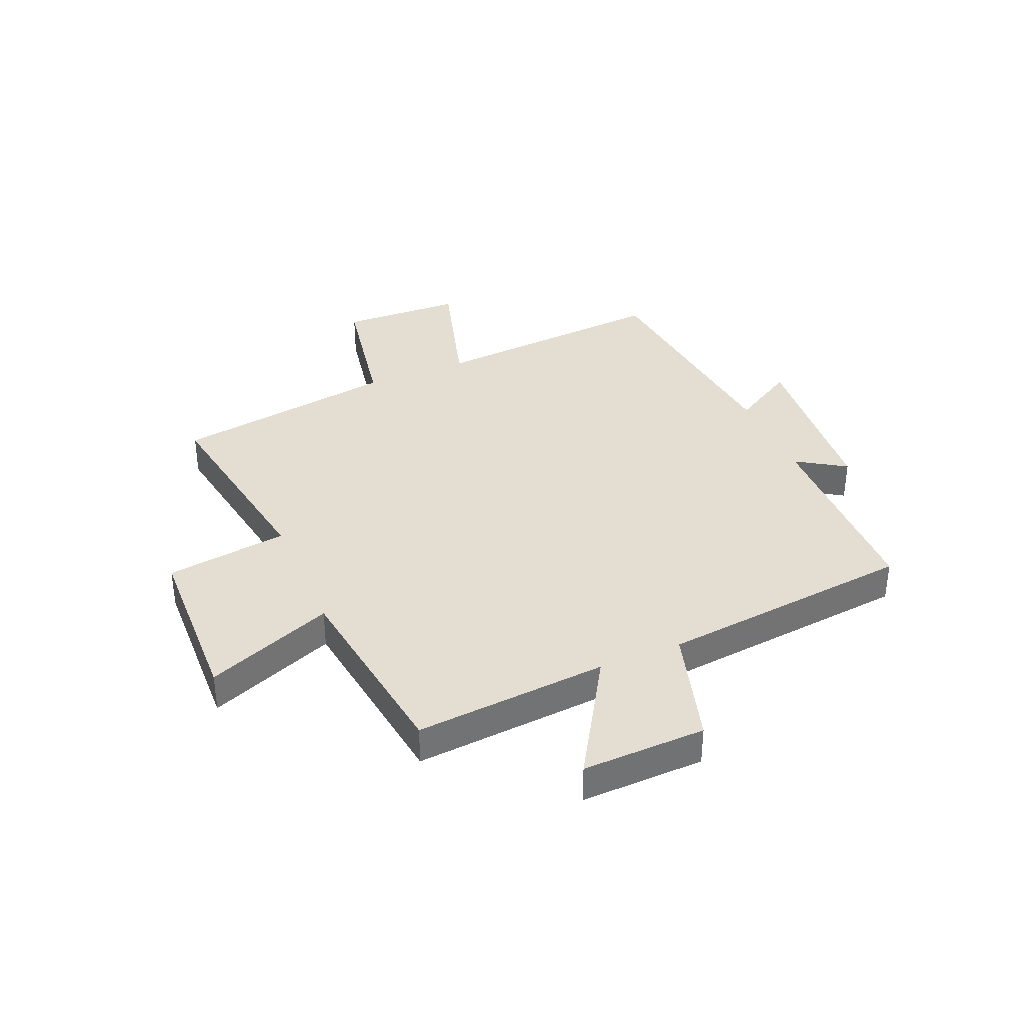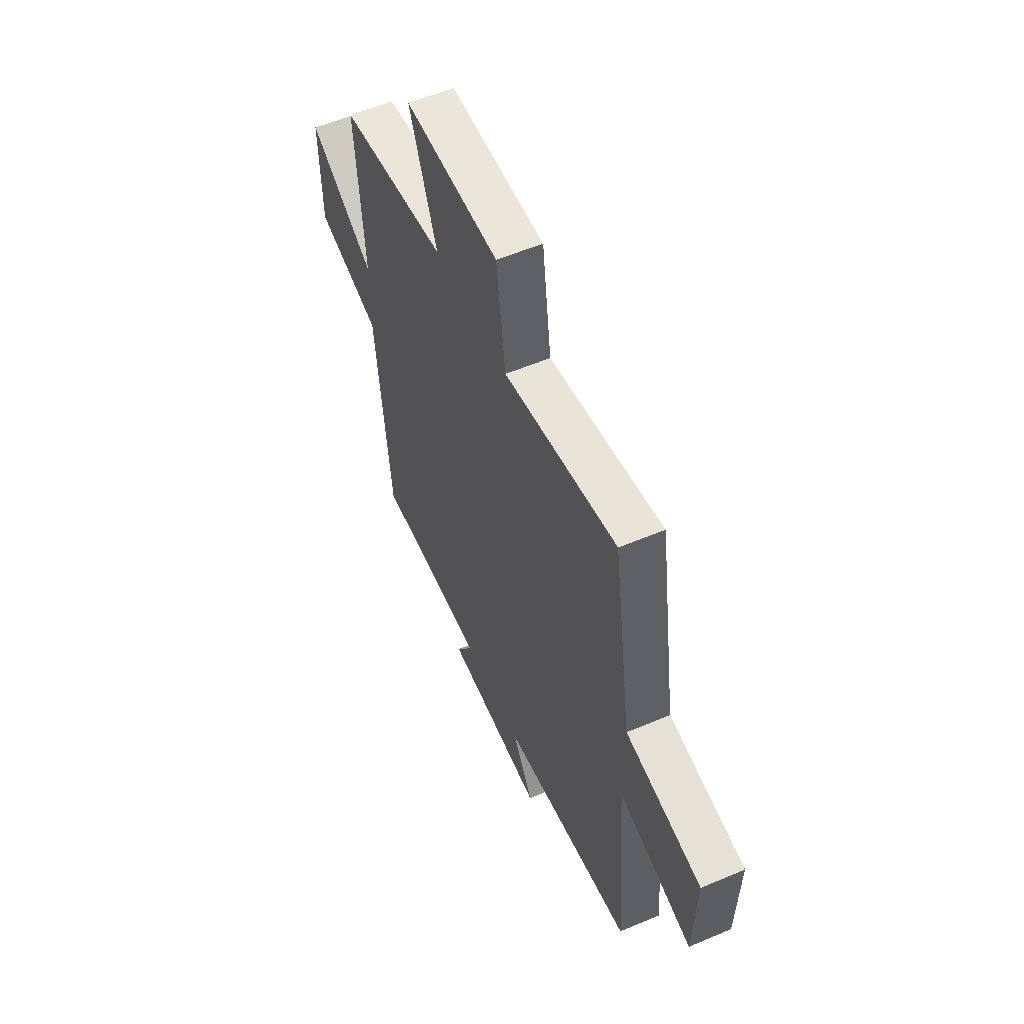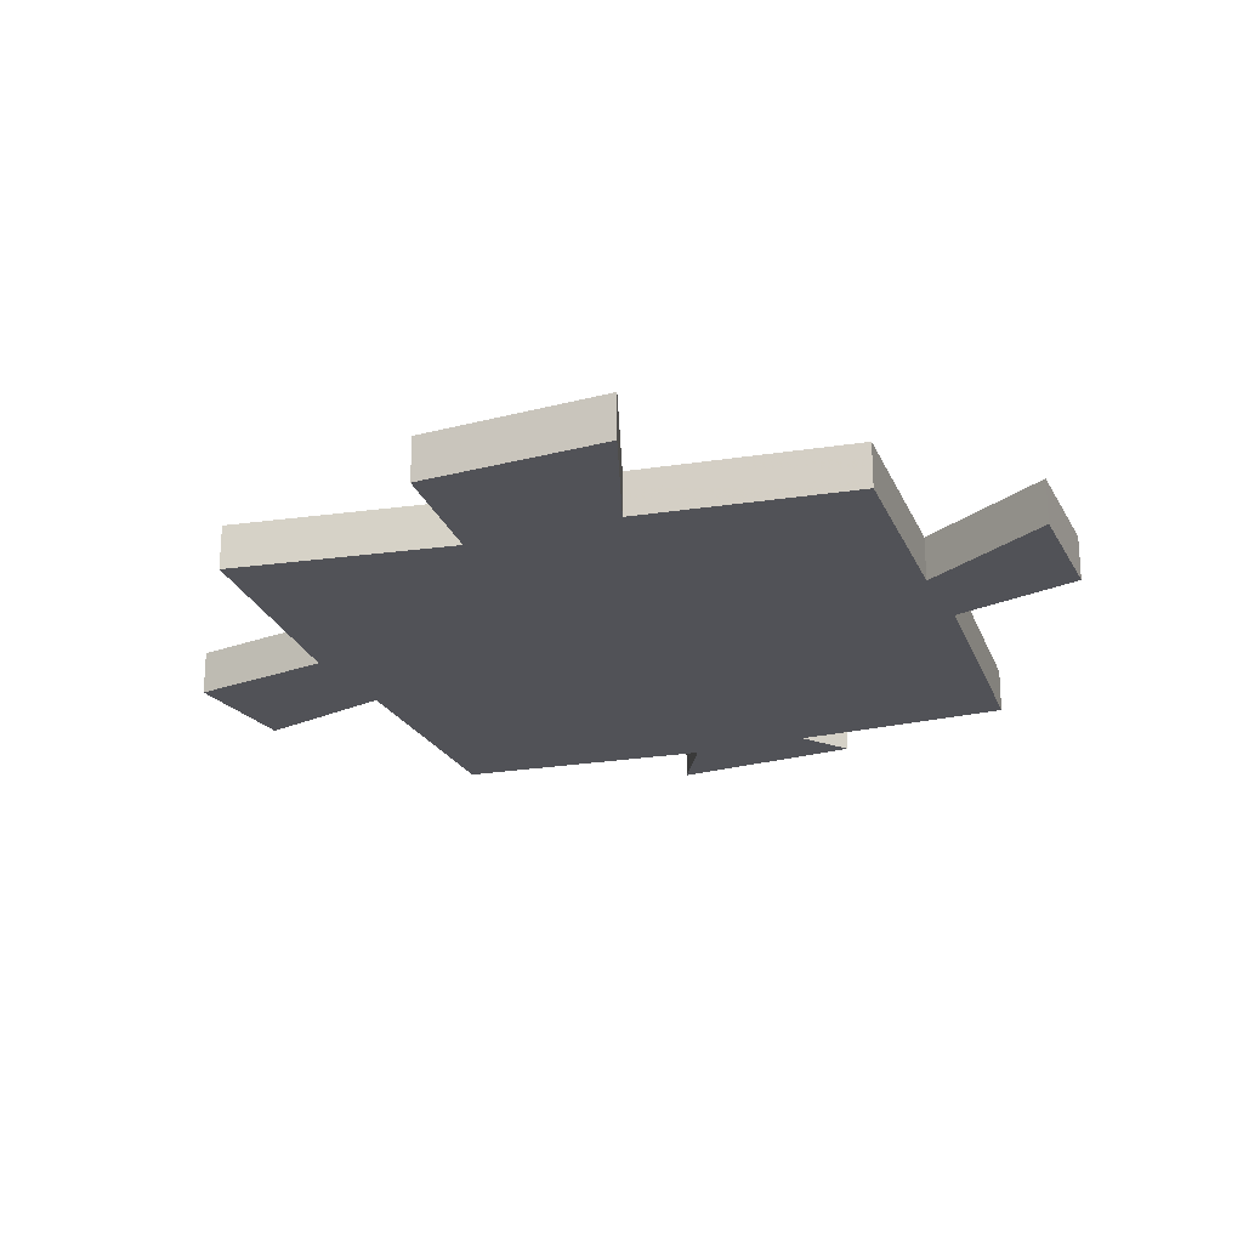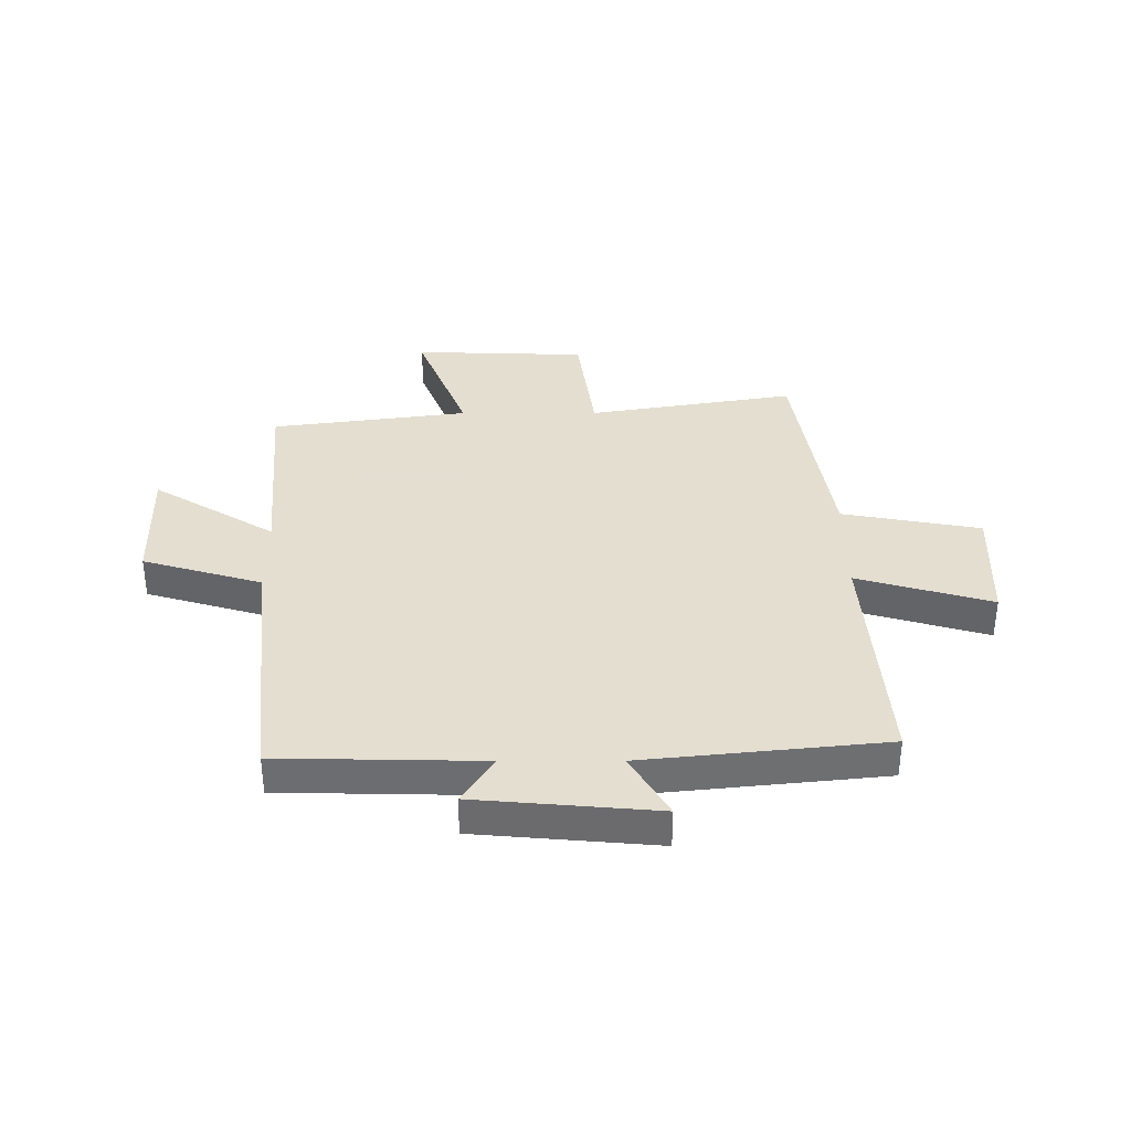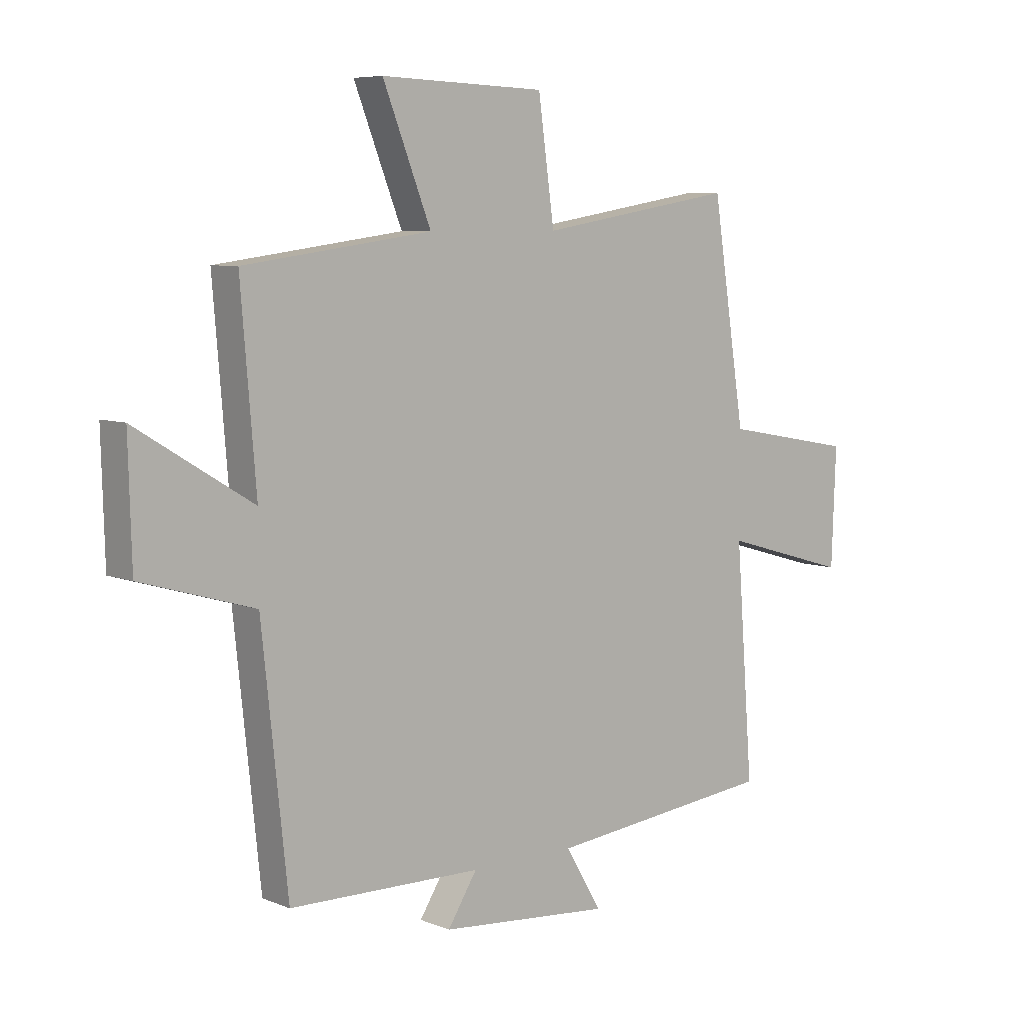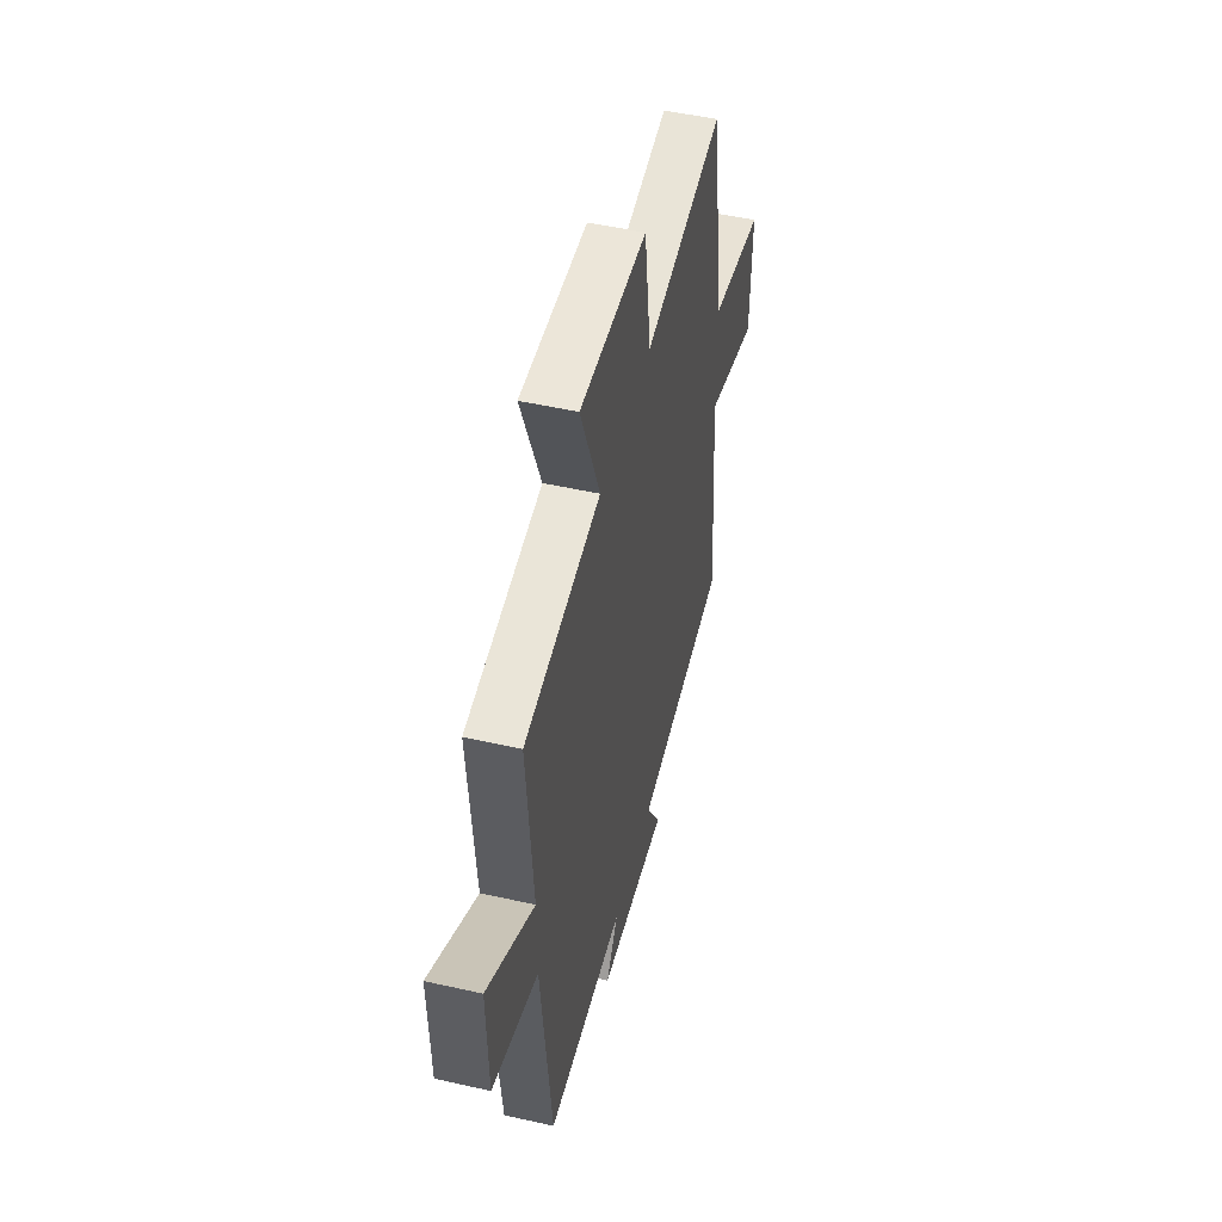
<metadata>
{"format":"obj","ext":"obj","renderer":"f3d","projection":"perspective","resolution":1024,"background":"white","views":[{"elev":36.3,"azim":67.0,"up":"+Y"},{"elev":55.7,"azim":-114.0,"up":"+Z"},{"elev":-21.6,"azim":23.3,"up":"+Y"},{"elev":35.9,"azim":179.9,"up":"+Y"},{"elev":7.0,"azim":138.9,"up":"+Z"},{"elev":49.8,"azim":104.0,"up":"+Z"}]}
</metadata>
<code>
v 0.452 0.07 -0.493
v 0.092 0.07 -0.5
v 0.147 0.07 -0.586
v -0.173 0.07 -0.614
v -0.106 0.07 -0.5
v -0.533 0.07 -0.455
v -0.5 0.07 -0.029
v -0.738 0.07 -0.098
v -0.746 0.07 0.118
v -0.5 0.07 0.163
v -0.438 0.07 0.561
v -0.07 0.07 0.5
v -0.04 0.07 0.717
v 0.268 0.07 0.727
v 0.178 0.07 0.5
v 0.528 0.07 0.453
v 0.5 0.07 0.11
v 0.717 0.07 0.242
v 0.711 0.07 0.022
v 0.5 0.07 -0.04
v 0.452 0 -0.493
v 0.092 0 -0.5
v 0.147 0 -0.586
v -0.173 0 -0.614
v -0.106 0 -0.5
v -0.533 0 -0.455
v -0.5 0 -0.029
v -0.738 0 -0.098
v -0.746 0 0.118
v -0.5 0 0.163
v -0.438 0 0.561
v -0.07 0 0.5
v -0.04 0 0.717
v 0.268 0 0.727
v 0.178 0 0.5
v 0.528 0 0.453
v 0.5 0 0.11
v 0.717 0 0.242
v 0.711 0 0.022
v 0.5 0 -0.04
f 17 18 19 20
f 17 20 1 2
f 15 16 17 2
f 12 13 14 15
f 12 15 2
f 10 11 12 2
f 7 8 9 10
f 7 10 2 3
f 5 6 7
f 5 7 3
f 3 4 5
f 40 39 38 37
f 22 21 40 37
f 22 37 36 35
f 35 34 33 32
f 22 35 32
f 22 32 31 30
f 30 29 28 27
f 23 22 30 27
f 27 26 25
f 23 27 25
f 25 24 23
f 1 21 22 2
f 2 22 23 3
f 3 23 24 4
f 4 24 25 5
f 5 25 26 6
f 6 26 27 7
f 7 27 28 8
f 8 28 29 9
f 9 29 30 10
f 10 30 31 11
f 11 31 32 12
f 12 32 33 13
f 13 33 34 14
f 14 34 35 15
f 15 35 36 16
f 16 36 37 17
f 17 37 38 18
f 18 38 39 19
f 19 39 40 20
f 20 40 21 1

</code>
